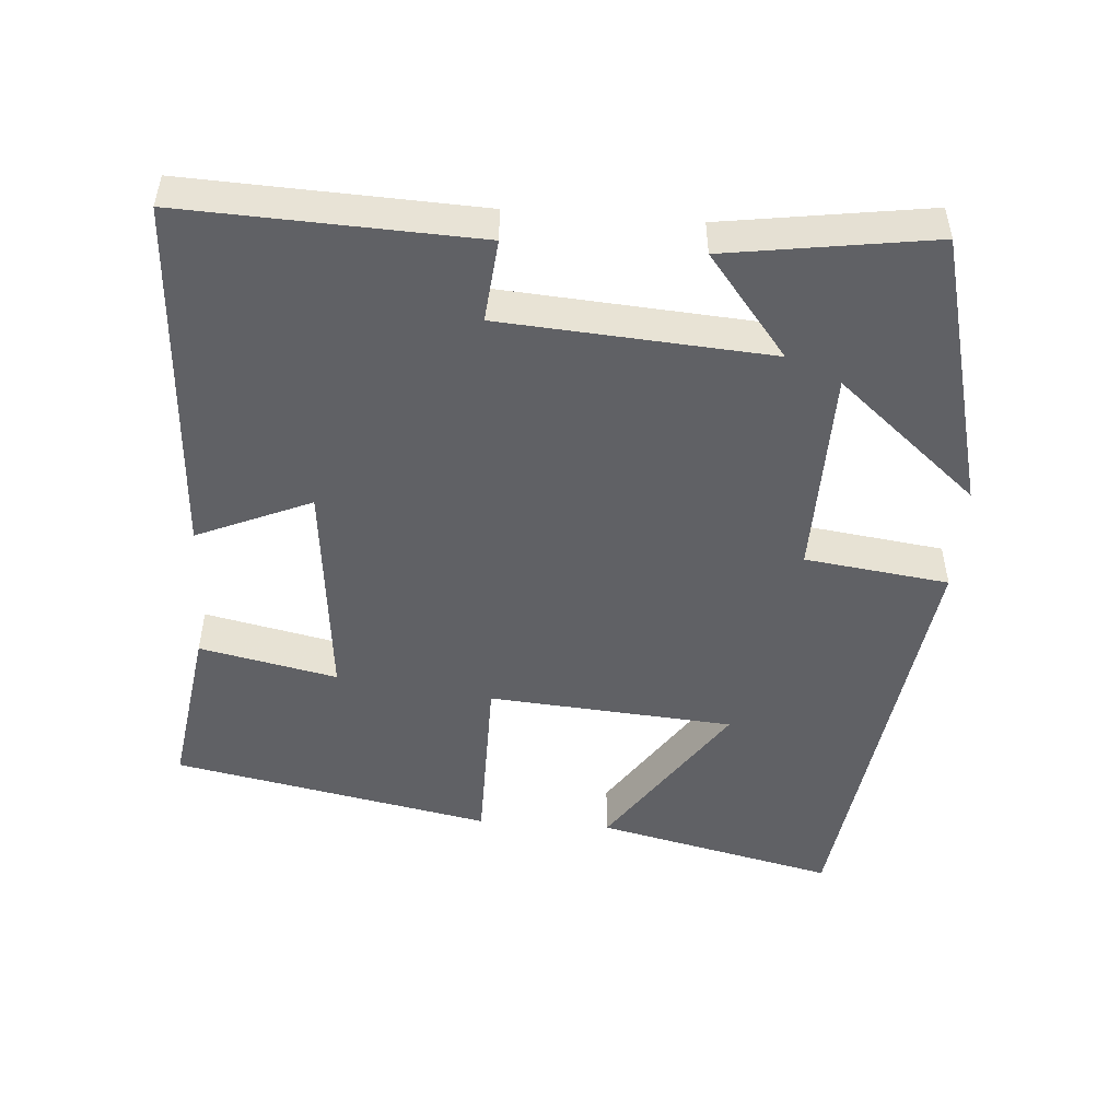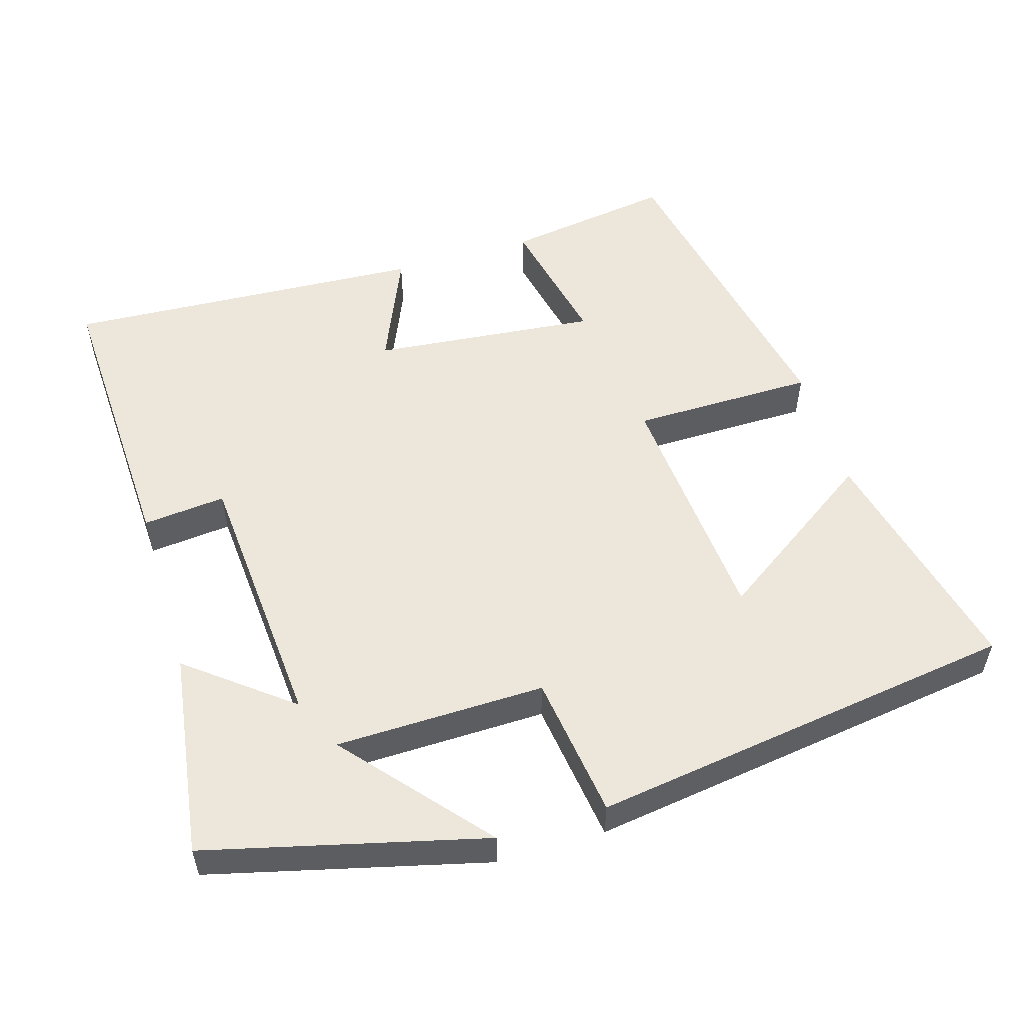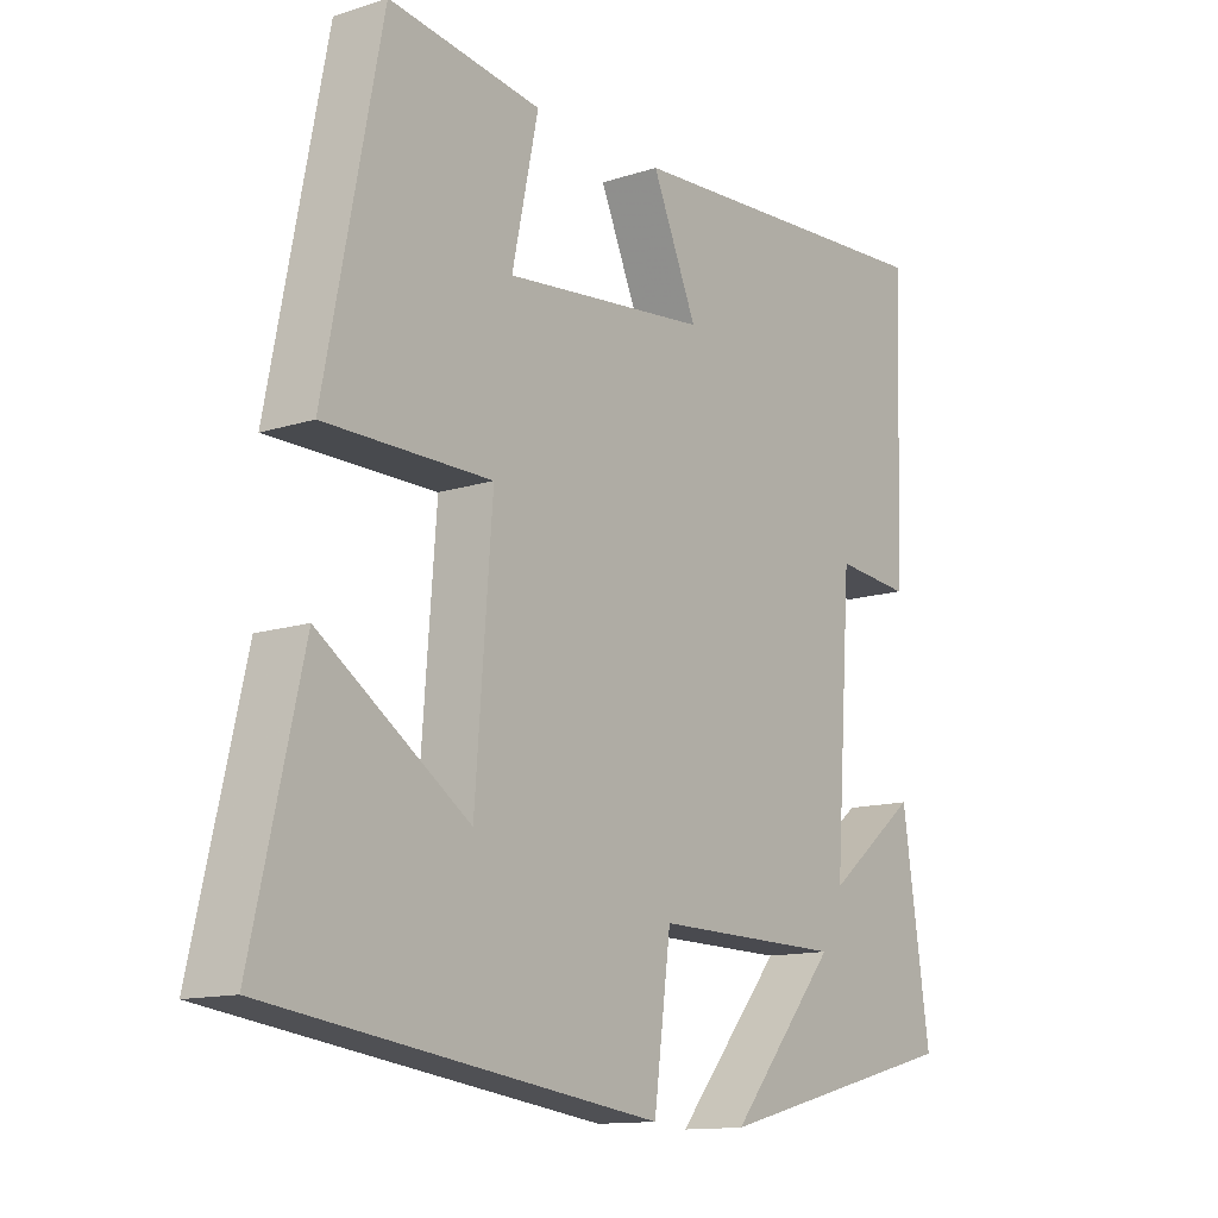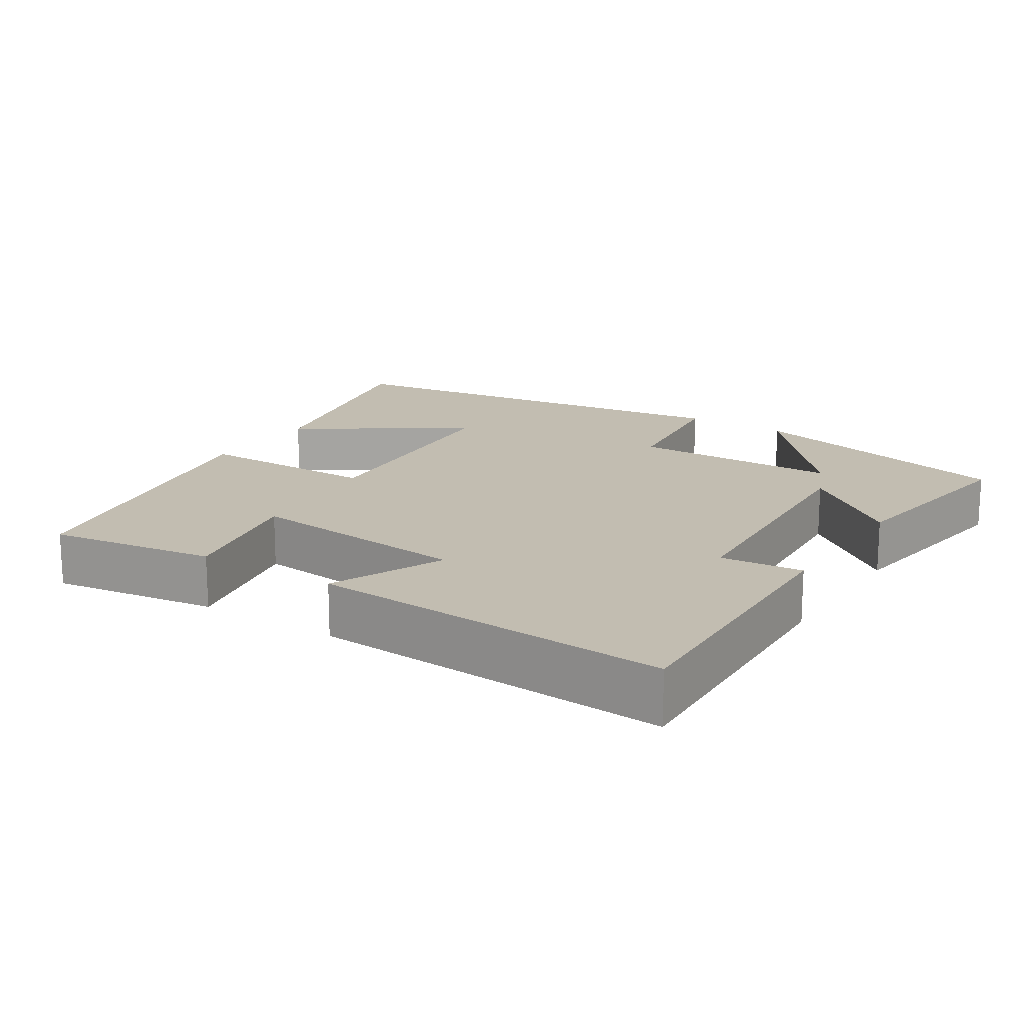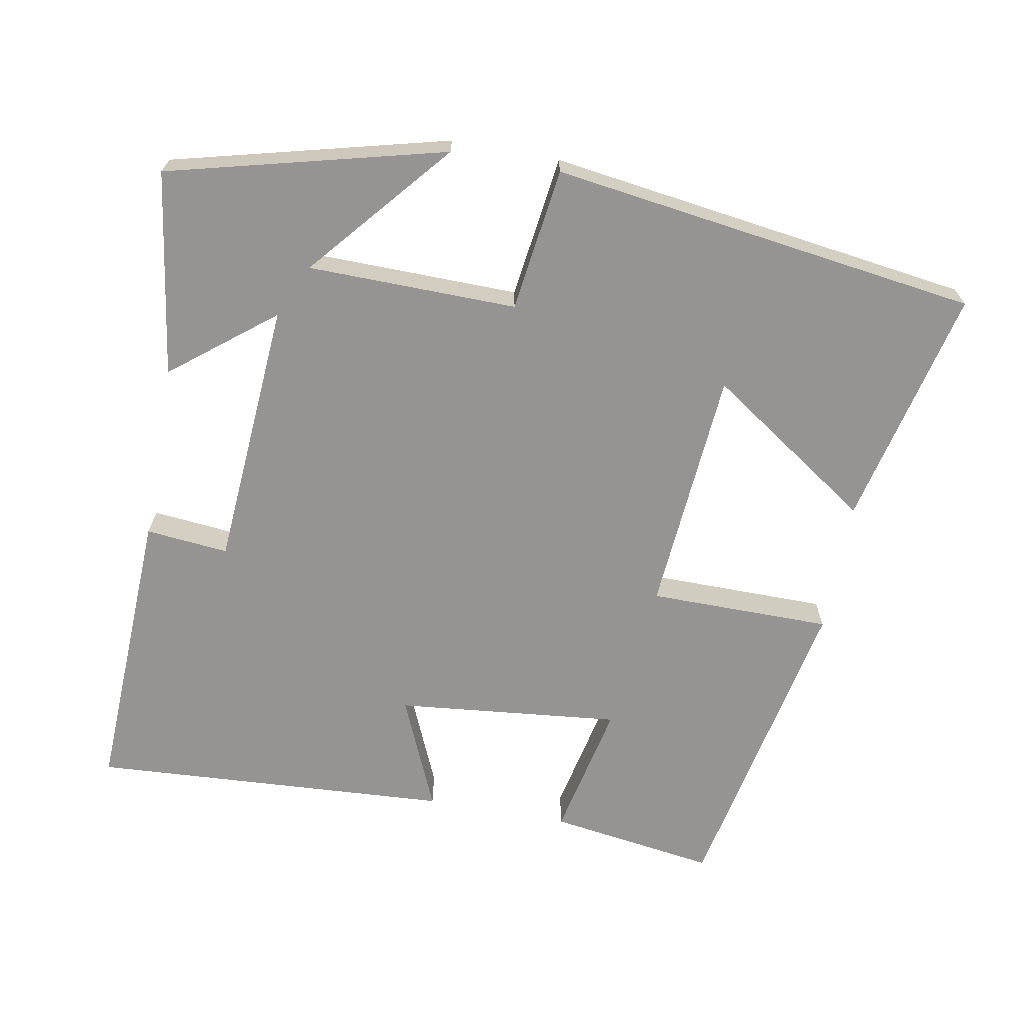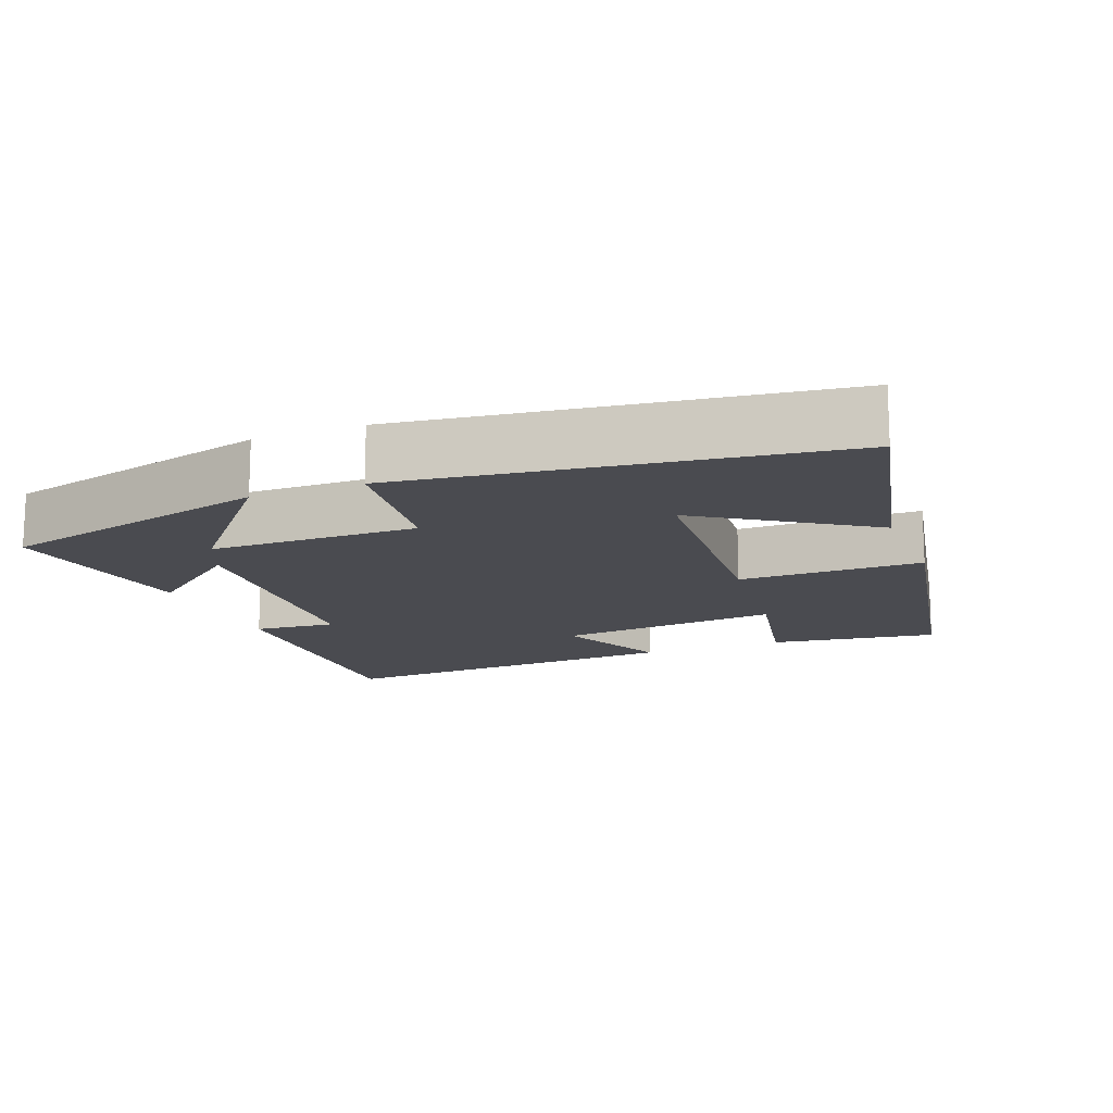
<metadata>
{"format":"obj","ext":"obj","renderer":"f3d","projection":"perspective","resolution":1024,"background":"white","views":[{"elev":-49.4,"azim":85.7,"up":"+Y"},{"elev":53.9,"azim":163.0,"up":"+Y"},{"elev":-12.9,"azim":-53.2,"up":"+Z"},{"elev":16.9,"azim":32.8,"up":"+Y"},{"elev":-67.2,"azim":169.6,"up":"+Y"},{"elev":-14.4,"azim":-158.3,"up":"+Y"}]}
</metadata>
<code>
v 0.516 0.07 0.53
v 0.5 0.07 0.128
v 0.386 0.07 0.139
v 0.36 0.07 -0.231
v 0.5 0.07 -0.12
v 0.542 0.07 -0.403
v 0.162 0.07 -0.5
v 0.326 0.07 -0.306
v 0.038 0.07 -0.302
v 0.012 0.07 -0.5
v -0.576 0.07 -0.419
v -0.5 0.07 -0.089
v -0.274 0.07 -0.242
v -0.248 0.07 0.096
v -0.5 0.07 0.097
v -0.414 0.07 0.534
v -0.183 0.07 0.5
v -0.223 0.07 0.311
v 0.087 0.07 0.343
v 0.019 0.07 0.5
v 0.516 0 0.53
v 0.5 0 0.128
v 0.386 0 0.139
v 0.36 0 -0.231
v 0.5 0 -0.12
v 0.542 0 -0.403
v 0.162 0 -0.5
v 0.326 0 -0.306
v 0.038 0 -0.302
v 0.012 0 -0.5
v -0.576 0 -0.419
v -0.5 0 -0.089
v -0.274 0 -0.242
v -0.248 0 0.096
v -0.5 0 0.097
v -0.414 0 0.534
v -0.183 0 0.5
v -0.223 0 0.311
v 0.087 0 0.343
v 0.019 0 0.5
f 1 2 3
f 20 1 3
f 19 20 3
f 18 19 3 4
f 15 16 17 18
f 14 15 18
f 13 14 18 4
f 10 11 12 13
f 9 10 13
f 8 9 13 4
f 5 6 7 8
f 4 5 8
f 23 22 21
f 23 21 40
f 23 40 39
f 24 23 39 38
f 38 37 36 35
f 38 35 34
f 24 38 34 33
f 33 32 31 30
f 33 30 29
f 24 33 29 28
f 28 27 26 25
f 28 25 24
f 1 21 22 2
f 2 22 23 3
f 3 23 24 4
f 4 24 25 5
f 5 25 26 6
f 6 26 27 7
f 7 27 28 8
f 8 28 29 9
f 9 29 30 10
f 10 30 31 11
f 11 31 32 12
f 12 32 33 13
f 13 33 34 14
f 14 34 35 15
f 15 35 36 16
f 16 36 37 17
f 17 37 38 18
f 18 38 39 19
f 19 39 40 20
f 20 40 21 1

</code>
